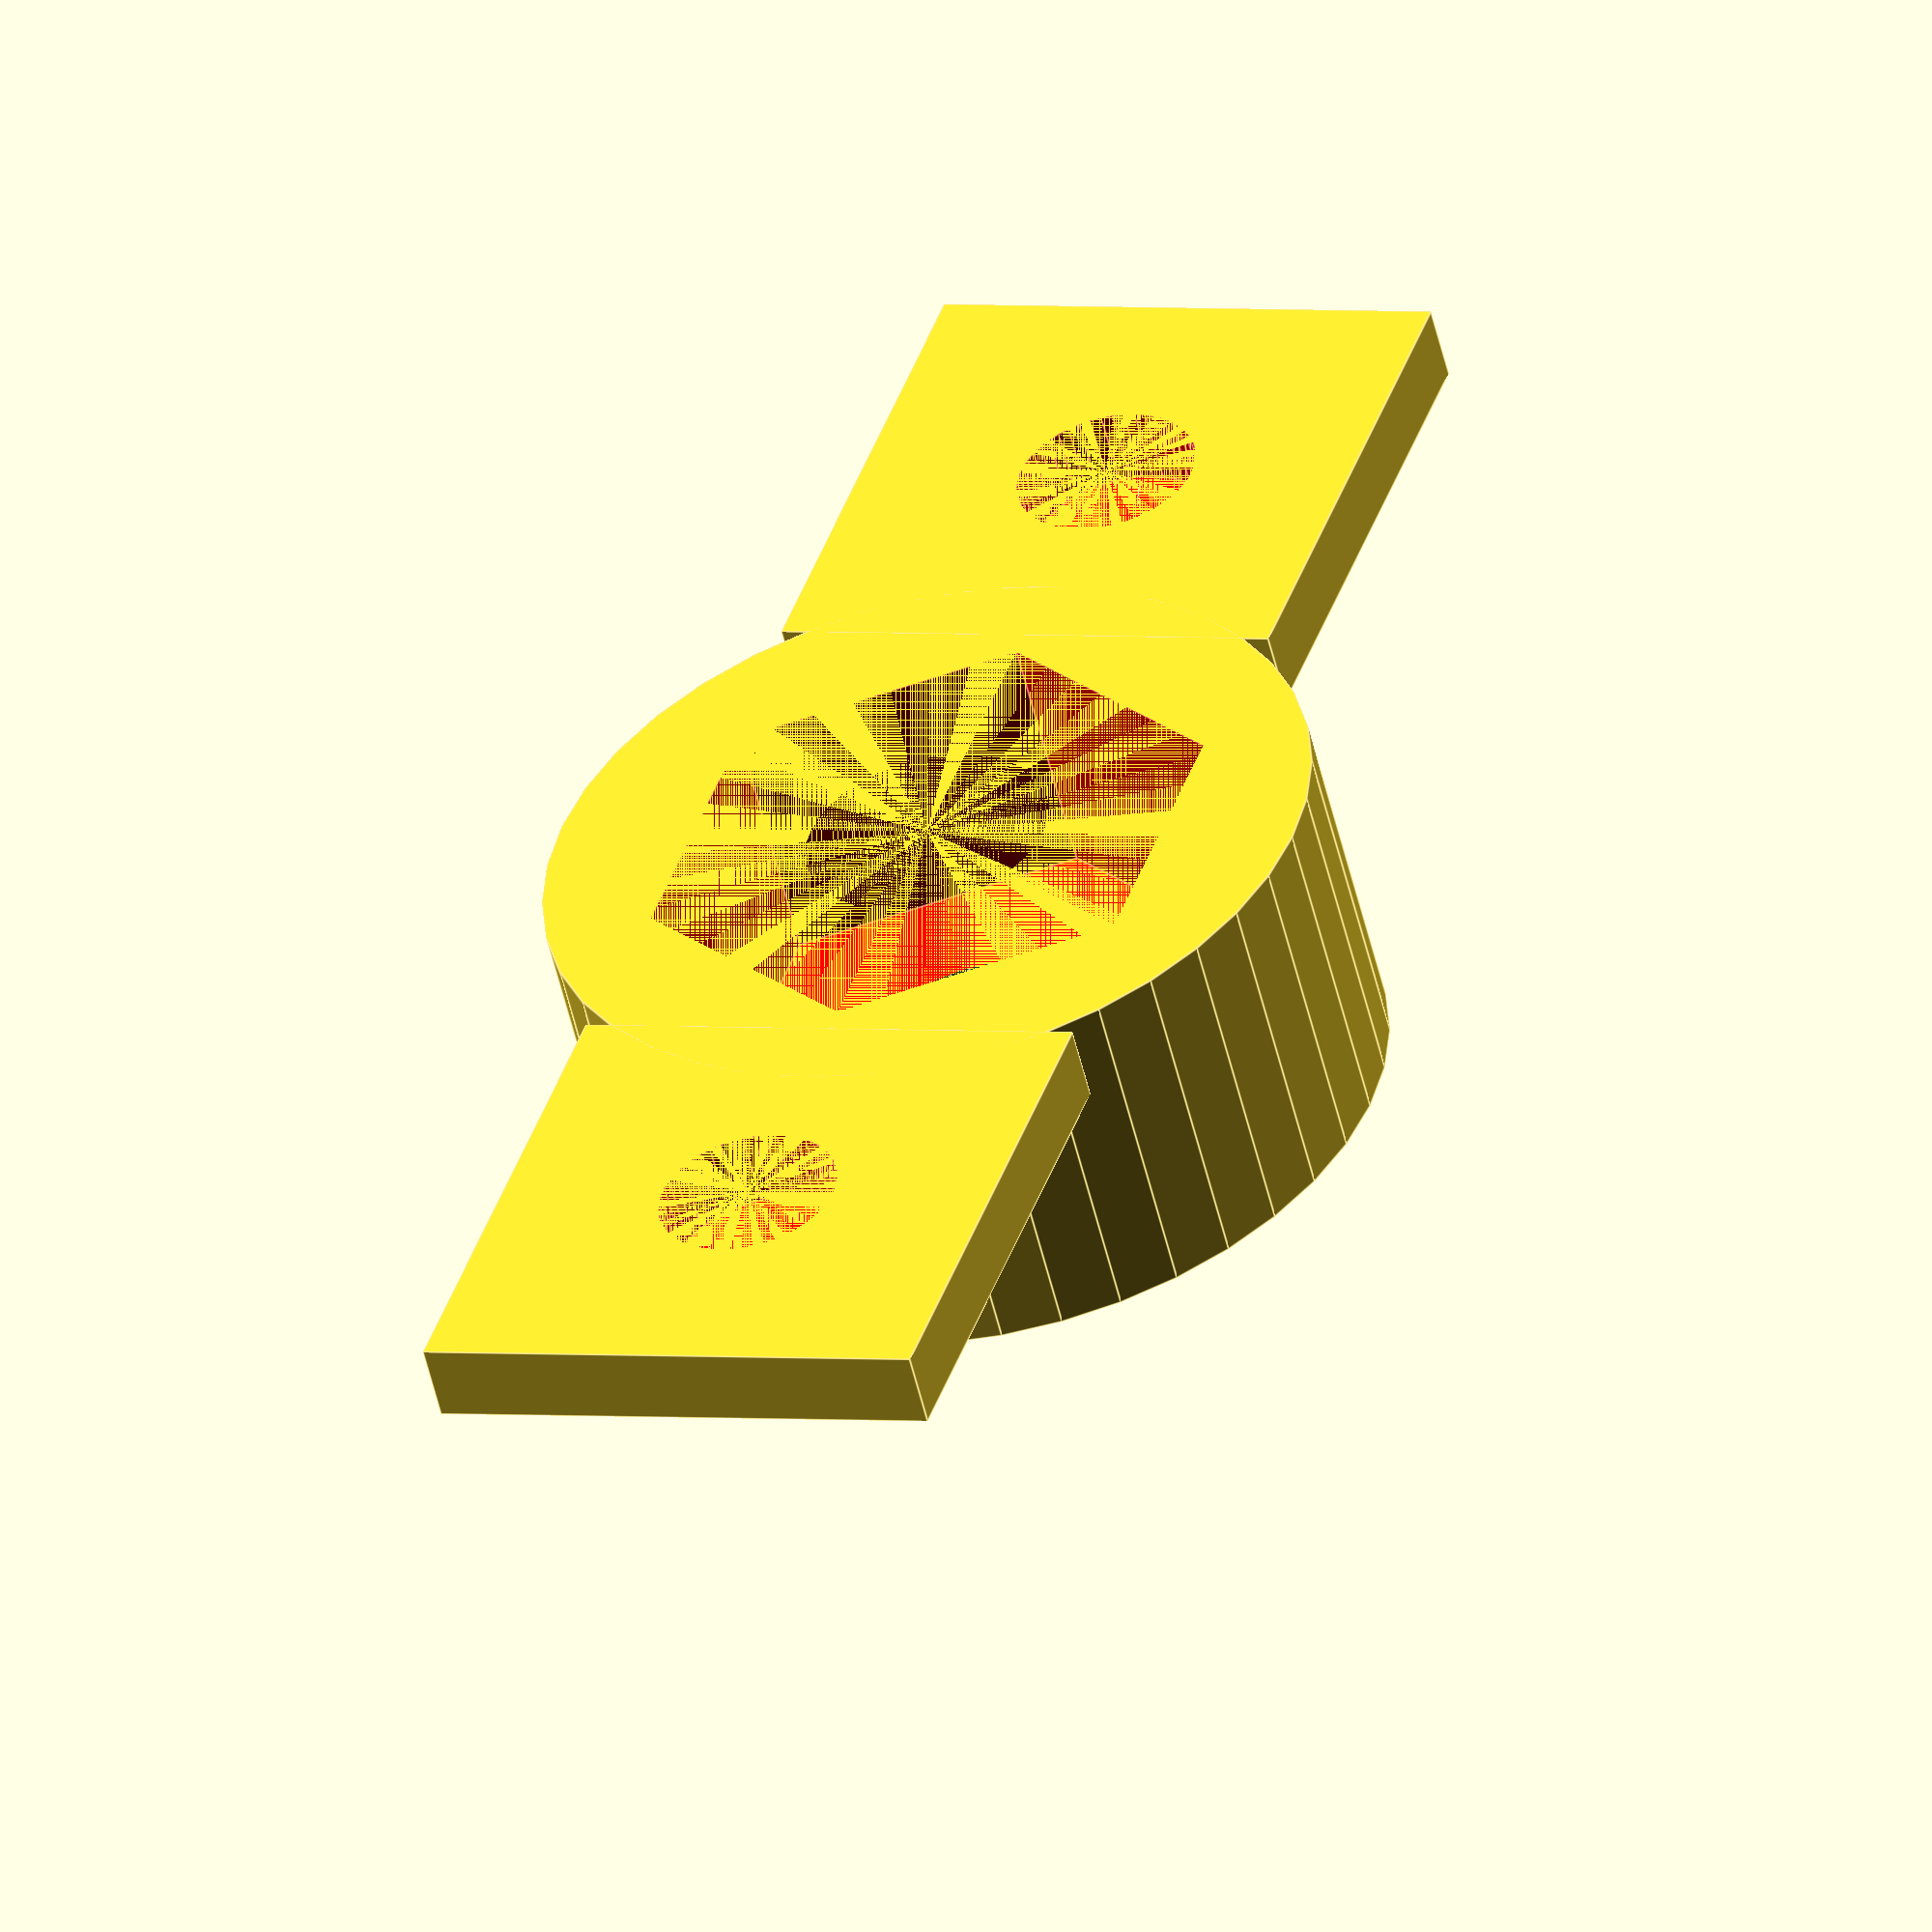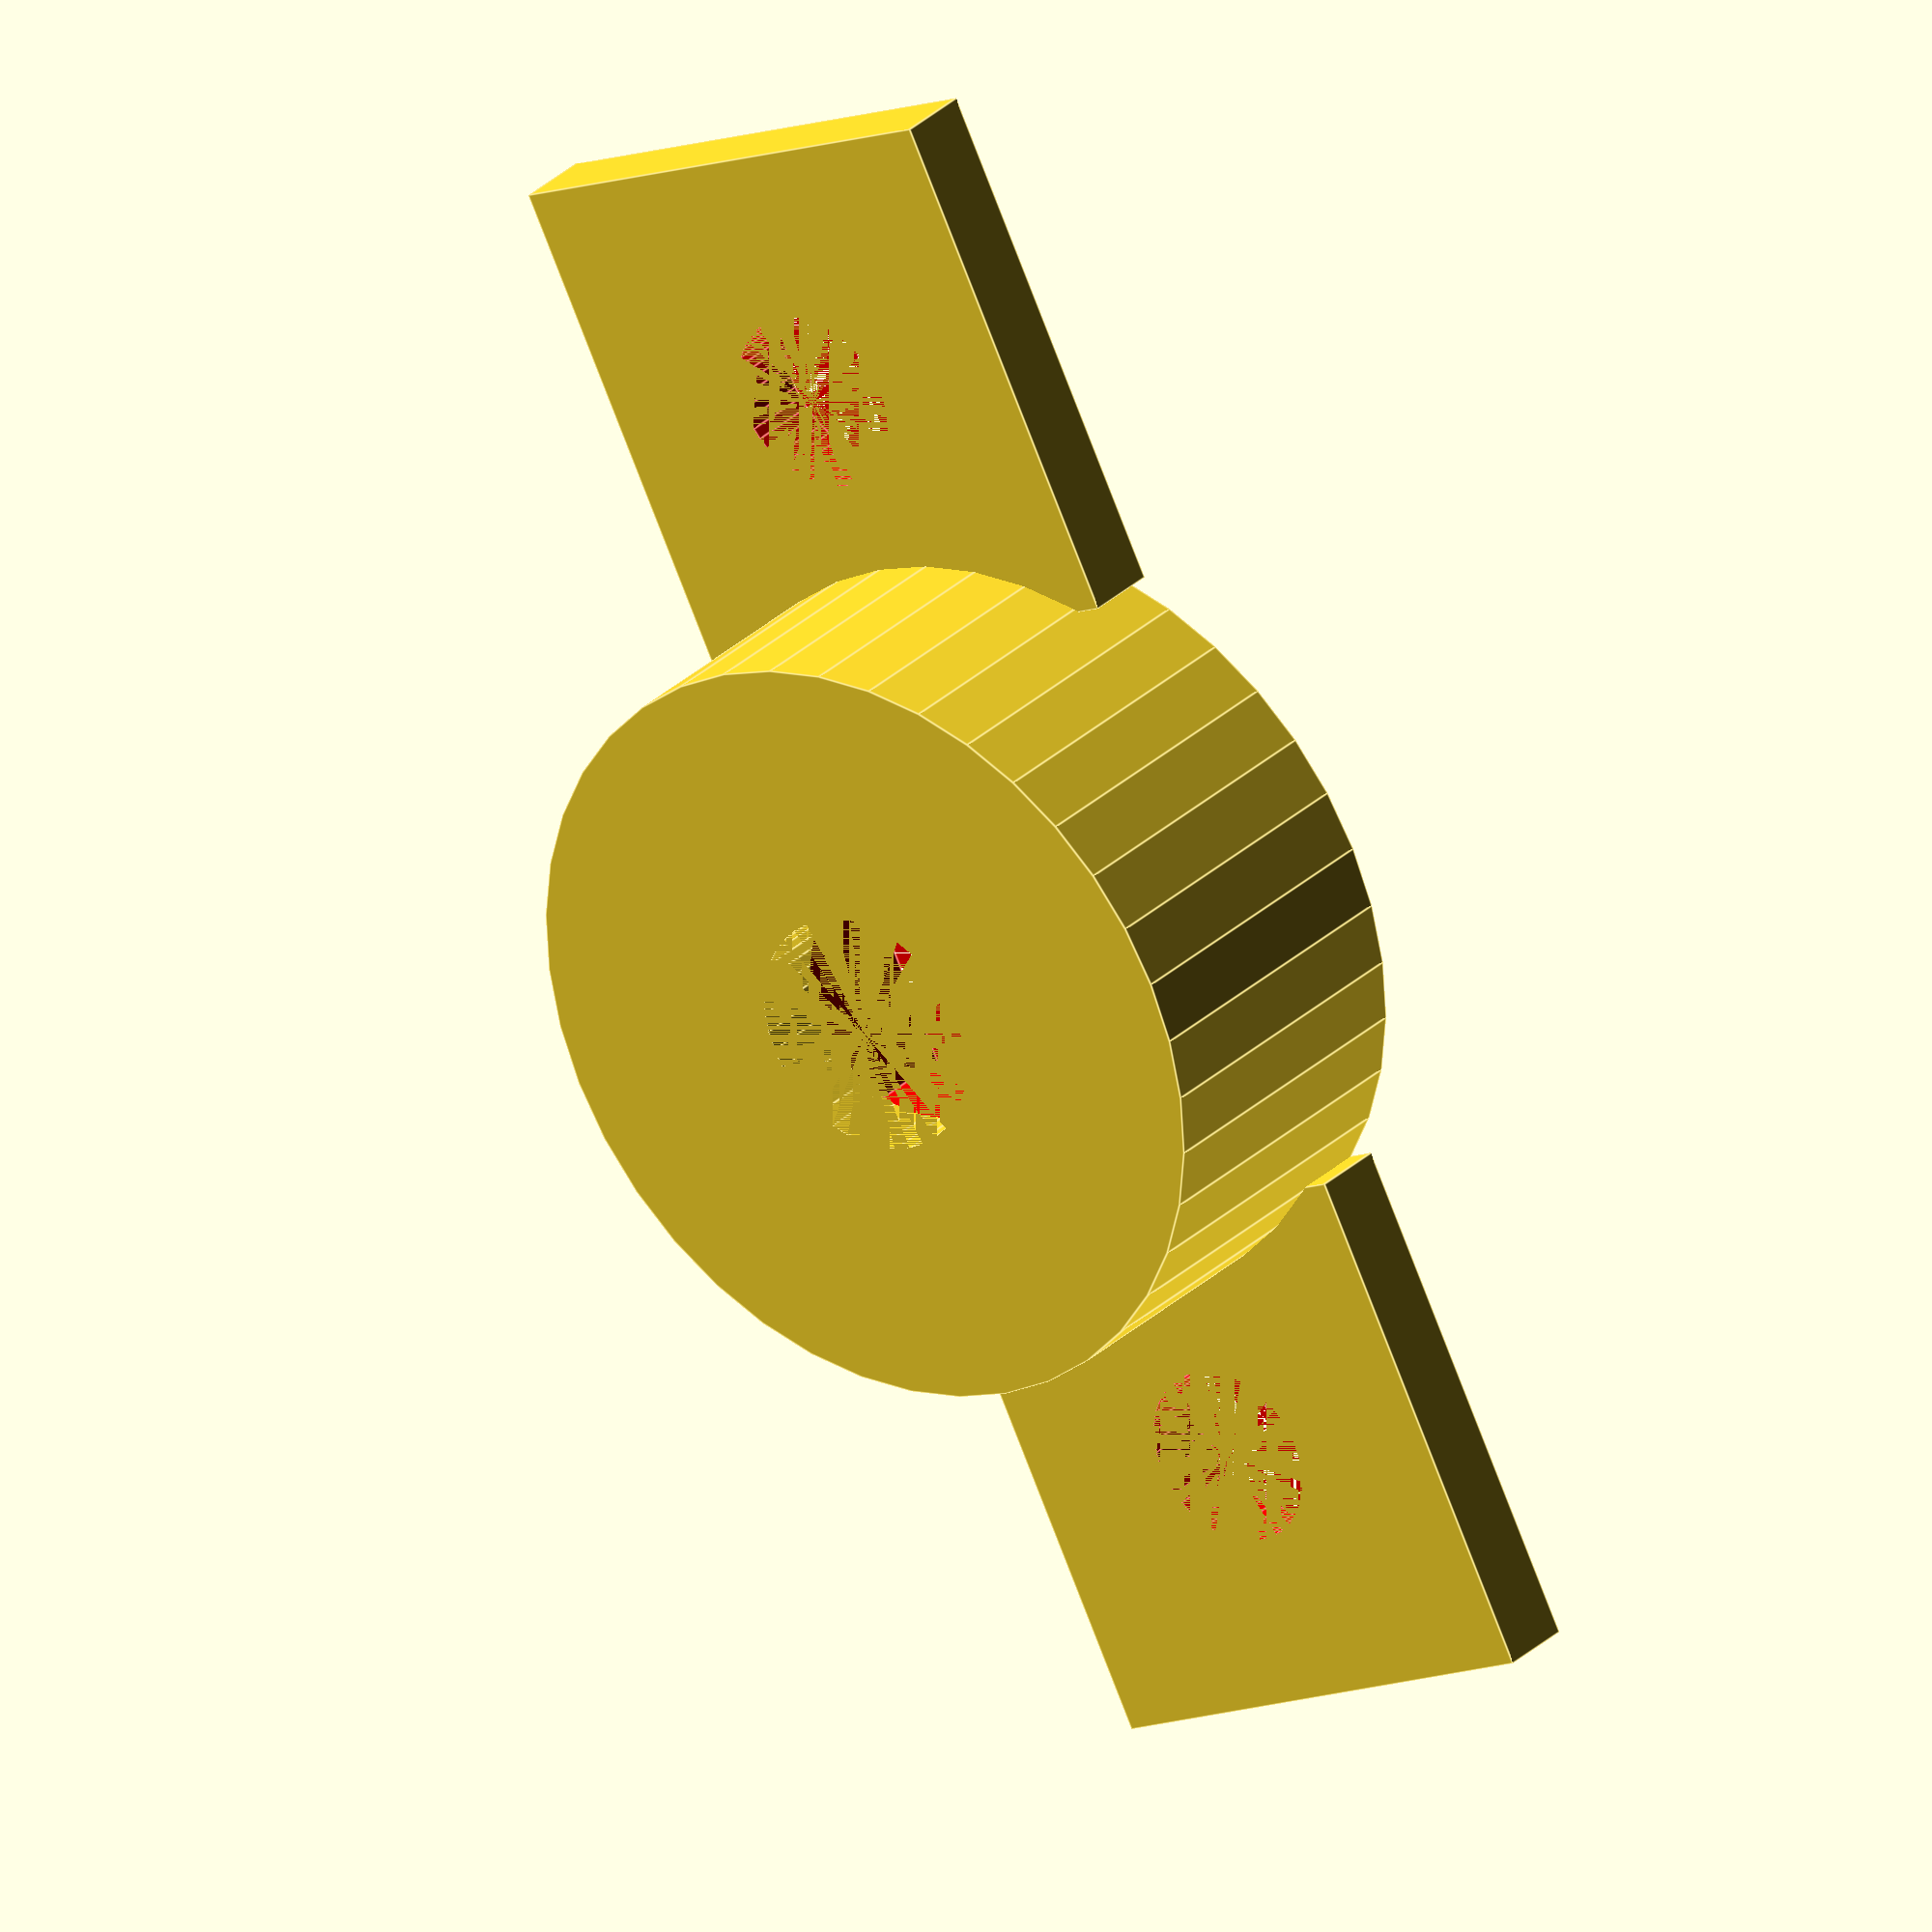
<openscad>
//measurements

//https://www.lofty.com/pages/how-to-measure-three-dimensional-objects-including-silver-ceramics-glass-sculpture

nut_width = 22;
cube_length = 20;

module holder_with_hole(){
    difference(){
        cylinder(h=13, r=15, $fn=40);
        cylinder(h=13, r=(9.5/2), $fn=40);
        }
    }
    
module fixation_holes(){
    difference(){
        cube([cube_length,cube_length,3]);
        translate([cube_length/2,cube_length/2,0]){
            color ("red") {cylinder(h=3, r=7/2, $fn=50);}
        }
    }
    }
module main_body(){
  difference(){
    holder_with_hole();
    color ("red") {cylinder(h=10, r=nut_width/2, $fn=6);}
    
}
    
}


main_body();
translate([nut_width/2+1,-cube_length/2,0]){fixation_holes();}
translate([-(cube_length+nut_width/2+1),-cube_length/2,0]){fixation_holes();}
</openscad>
<views>
elev=233.6 azim=71.5 roll=346.8 proj=o view=edges
elev=330.5 azim=243.7 roll=36.2 proj=o view=edges
</views>
